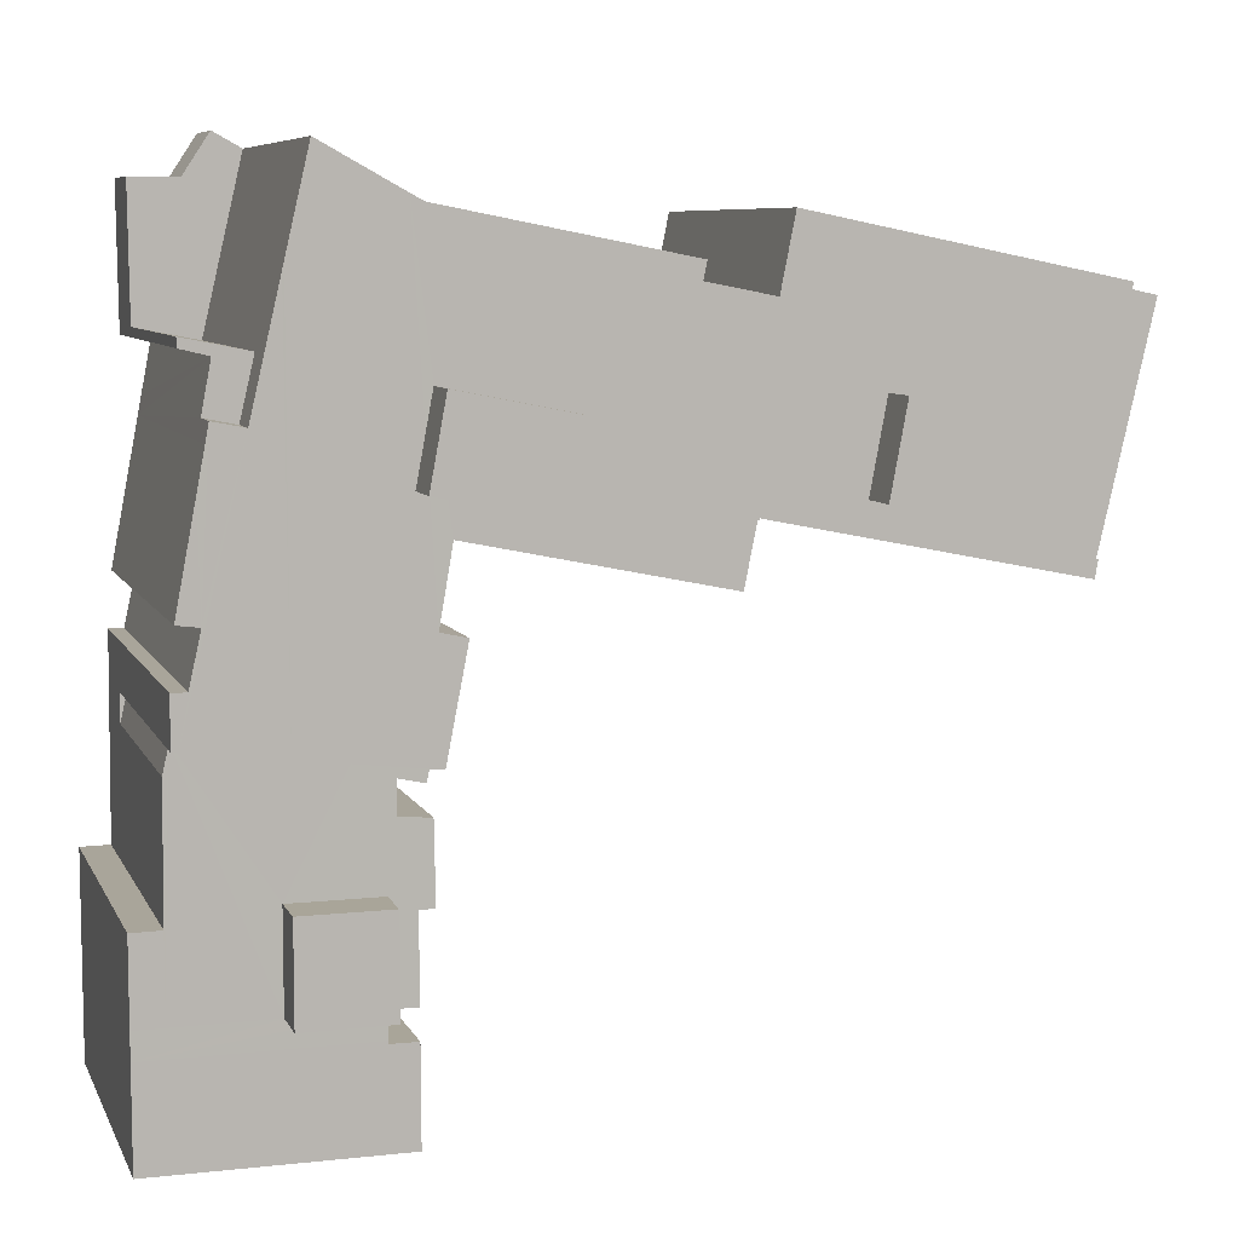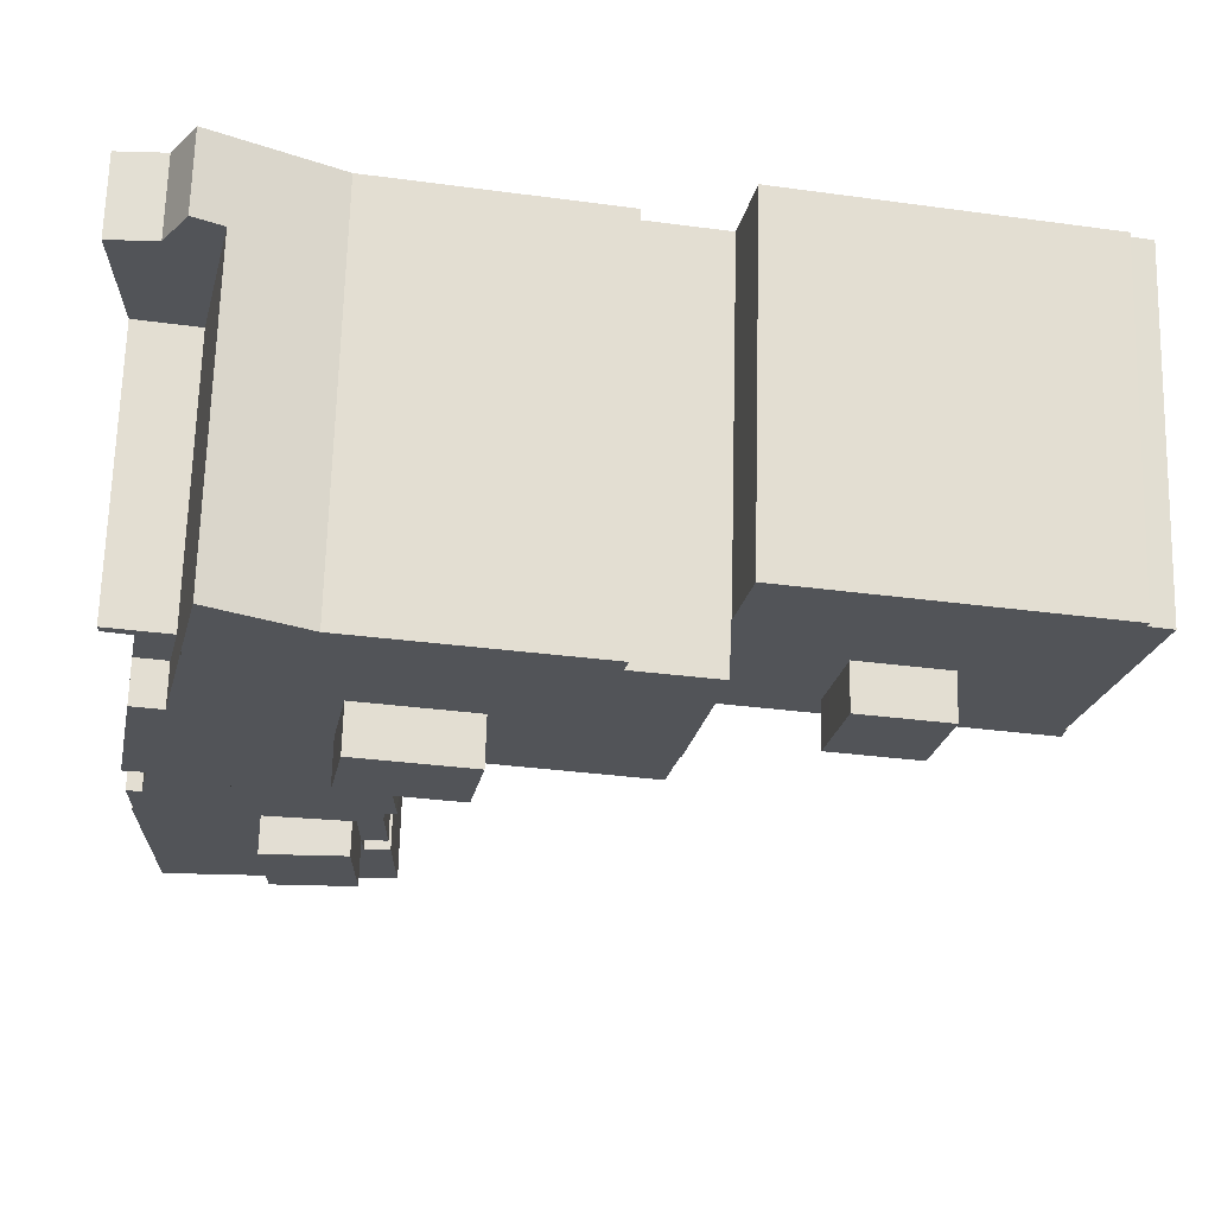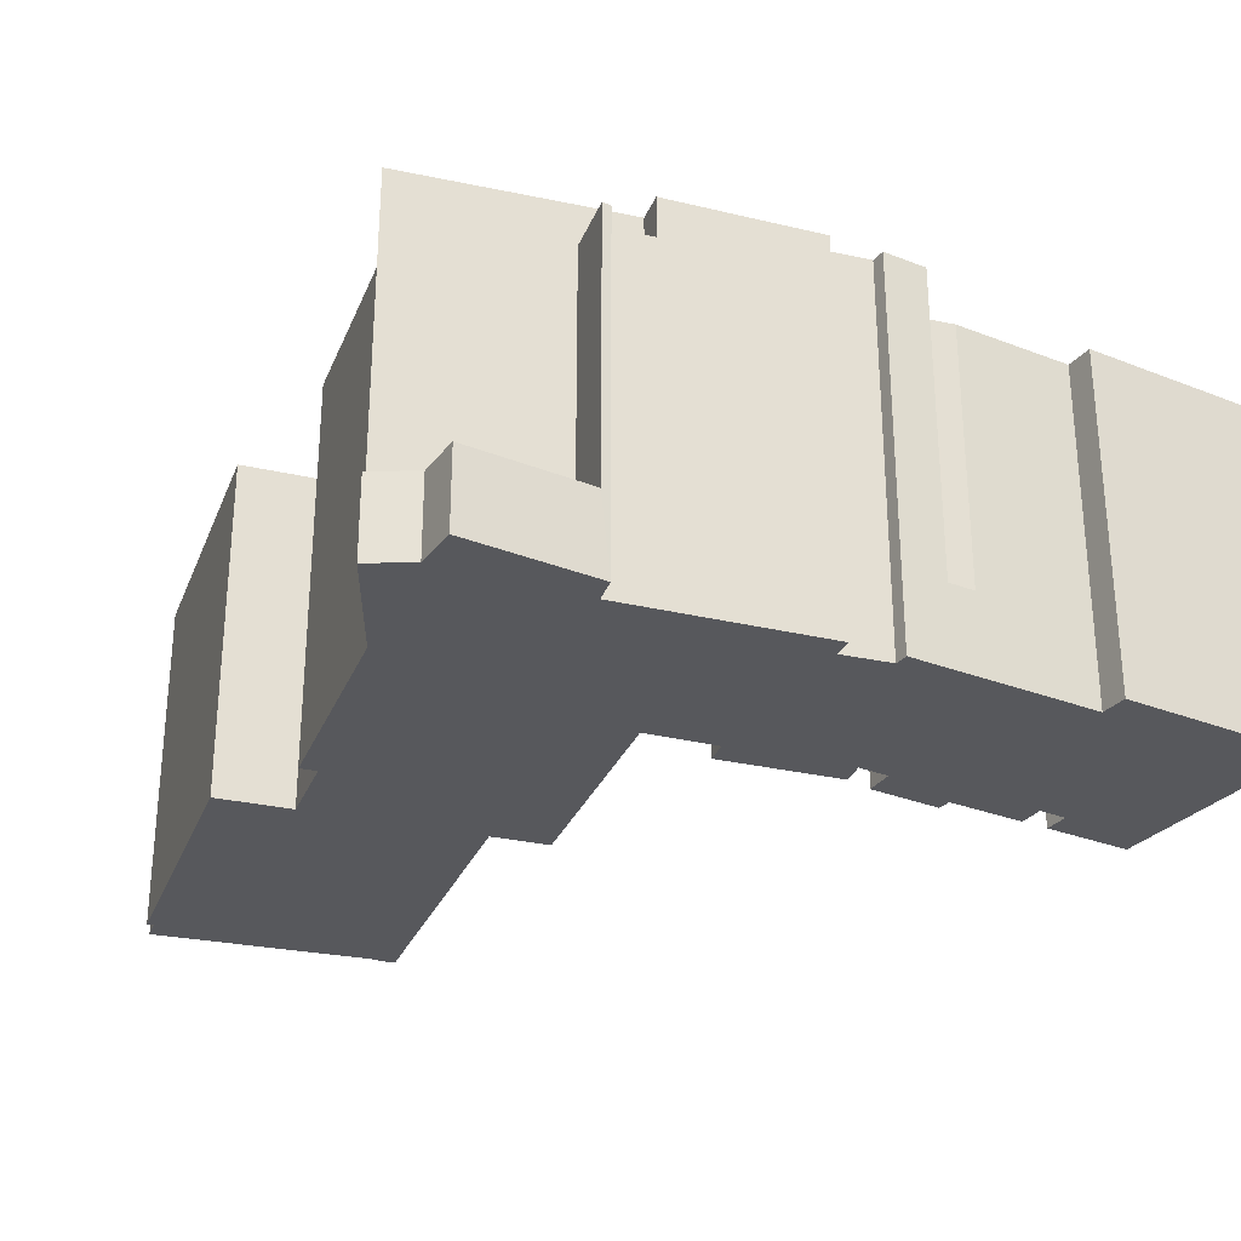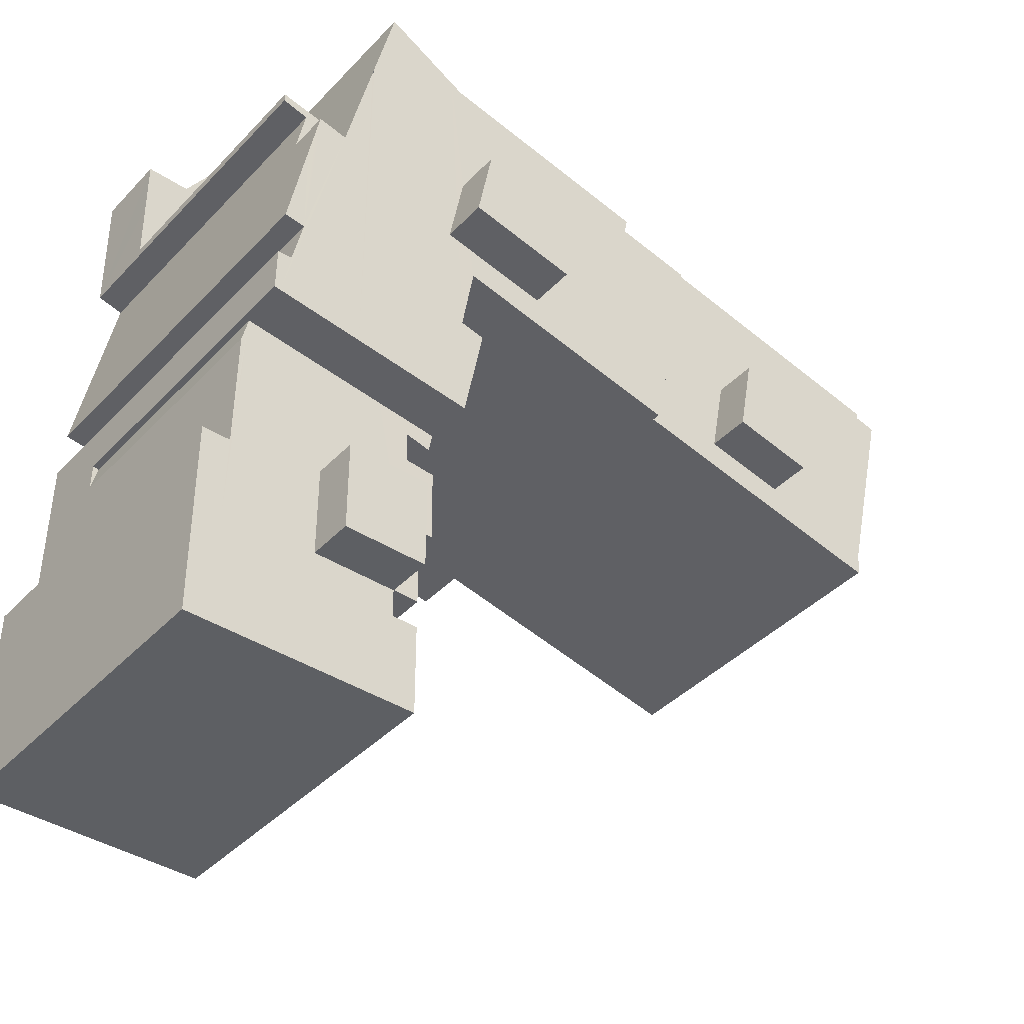
<metadata>
{"format":"obj","ext":"obj","renderer":"f3d","projection":"perspective","resolution":1024,"background":"white","views":[{"elev":7.4,"azim":163.3,"up":"+Z"},{"elev":67.2,"azim":-178.5,"up":"+Z"},{"elev":-28.7,"azim":59.5,"up":"+Y"},{"elev":-40.2,"azim":141.4,"up":"+Z"}]}
</metadata>
<code>
v  35.69 1.931e-15 -31.54
v  35.69 18.96 -31.56
v  35.69 1.932e-15 -31.56
v  35.69 1.902e-15 -31.06
v  35.69 18.96 -31.54
v  35.69 18.96 -31.06
v  37.13 21.51 -26.38
v  37.13 18.96 -31.51
v  37.13 18.96 -26.38
v  37.13 21.51 -31.51
v  35.69 18.96 -33.61
v  35.67 2.339e-15 -38.21
v  35.69 2.058e-15 -33.61
v  35.67 18.96 -38.21
v  14.15 18.96 -7.878
v  13.5 21.45 -4.378
v  13.5 18.96 -4.378
v  14.15 21.45 -7.878
v  14.41 18.96 -9.272
v  14.41 21.45 -9.272
v  9.599 21.45 -10.23
v  9.599 18.96 -10.23
v  2.936 18.96 -13.32
v  3.052 8.145e-16 -13.3
v  2.936 8.159e-16 -13.32
v  20.71 5.985e-16 -9.774
v  3.052 18.96 -13.3
v  20.71 18.96 -9.774
v  20.78 5.977e-16 -9.761
v  20.78 21.72 -9.761
v  20.71 21.72 -9.774
v  37.13 21.72 -20.05
v  35.08 18.96 -20.28
v  35.08 21.72 -20.28
v  37.13 18.96 -20.05
v  38.5 21.72 -19.89
v  38.5 18.95 -19.89
v  41.83 21.72 -19.51
v  41.83 18.95 -19.51
v  46.65 21.72 -18.96
v  46.65 18.95 -18.96
v  46.99 21.72 -18.92
v  46.65 4.403 -18.96
v  46.99 4.403 -18.92
v  1.329 18.96 0.282
v  0 0 0
v  1.329 -1.727e-17 0.282
v  0 18.96 1.161e-15
v  19.48 21.72 -3.184
v  18.9 18.96 -0.092
v  18.9 21.72 -0.092
v  19.48 18.96 -3.184
v  20.13 21.72 -6.683
v  20.13 18.96 -6.683
v  20.39 21.72 -8.078
v  20.39 18.96 -8.078
v  30.65 24.29 -4.582
v  29.59 24.29 -6.242
v  29.32 24.29 -4.847
v  29.91 24.29 -7.987
v  35.46 24.29 -3.621
v  30.16 24.29 -9.337
v  36.3 24.29 -8.111
v  35.72 24.29 -5.015
v  36.05 24.29 -6.761
v  46.99 4.403 -19.98
v  47 4.403 -20.44
v  46.99 1.224e-15 -19.98
v  46.99 1.158e-15 -18.92
v  46.97 21.72 -16.39
v  46.97 1.004e-15 -16.39
v  46.18 1.003e-15 -16.38
v  46.18 21.72 -16.38
v  46.73 21.72 -13.51
v  45.92 5.673e-16 -9.264
v  46.73 8.274e-16 -13.51
v  45.92 21.72 -9.264
v  0.283 7.44e-17 -1.215
v  0.283 18.96 -1.215
v  8.684 18.96 -5.34
v  8.684 21.45 -5.34
v  41.83 4.403 7.531
v  40.97 4.403 5.393
v  40.63 4.403 6.862
v  42.14 4.403 7.703
v  41.83 4.403 1.7
v  43.36 4.403 5.847
v  43.58 4.403 5.51
v  43.85 4.403 5.512
v  41.92 4.403 1.3
v  46.16 4.403 5.53
v  42.73 4.403 -2.168
v  46.12 4.403 2.138
v  45.51 4.403 -1.614
v  46.08 4.403 -1.5
v  29.32 21.72 -4.847
v  29.59 21.72 -6.242
v  29.91 21.72 -7.987
v  30.16 21.72 -9.337
v  18.33 18.96 2.476
v  18.03 -2.46e-16 4.017
v  18.33 -1.516e-16 2.476
v  18.03 18.96 4.017
v  36.19 1.931e-15 -31.54
v  37.13 1.929e-15 -31.51
v  37.14 1.929e-15 -31.51
v  37.14 21.51 -31.51
v  36.19 18.96 -31.54
v  35.71 18.96 -27.09
v  35.71 1.659e-15 -27.09
v  37.13 2.018e-15 -32.96
v  37.12 18.96 -33.11
v  37.12 2.028e-15 -33.11
v  37.14 1.932e-15 -31.54
v  37.14 18.96 -31.54
v  37.13 18.96 -32.96
v  37.14 21.51 -31.54
v  43.36 -3.58e-16 5.847
v  42.14 -4.717e-16 7.703
v  43.58 -3.374e-16 5.51
v  36.67 18.96 -21.06
v  36.64 1.396e-15 -22.79
v  36.67 1.289e-15 -21.06
v  36.64 18.96 -22.79
v  0.53 18.96 -2.275
v  0.53 1.393e-16 -2.275
v  1.577 18.96 -6.76
v  1.577 4.139e-16 -6.76
v  2.387 18.96 -10.23
v  2.387 6.263e-16 -10.23
v  2.709 18.96 -11.61
v  2.709 7.11e-16 -11.61
v  2.881 18.96 -12.35
v  2.881 7.56e-16 -12.35
v  7.338 -1.143e-16 1.867
v  1.22 18.96 0.637
v  1.22 -3.9e-17 0.637
v  12.15 -1.737e-16 2.836
v  7.338 18.96 1.867
v  12.15 18.96 2.836
v  35.29 18.96 -21.36
v  34.92 18.96 -27.06
v  34.99 18.96 -22.92
v  41.83 18.95 -26.4
v  41.83 18.95 -31.57
v  47.1 18.95 -31.59
v  47.05 18.95 -27.23
v  47.03 18.95 -24.5
v  47 18.95 -20.44
v  47.04 18.95 -26.42
v  47.1 18.95 -27.23
v  48.59 18.95 -27.25
v  48.62 18.95 -31.6
v  48.63 18.95 -27.25
v  48.63 18.95 -27.43
v  48.61 2.343e-15 -38.27
v  48.61 18.96 -38.27
v  45.58 8.364e-16 -13.66
v  45.58 21.72 -13.66
v  24.43 21.72 -12.34
v  34.64 6.279e-16 -10.25
v  24.43 7.558e-16 -12.34
v  34.64 21.72 -10.25
v  18.6 18.96 1.151
v  18.85 18.96 -0.102
v  2.832 18.96 -12.36
v  2.764 18.96 -12.37
v  41.83 -4.611e-16 7.531
v  40.63 -4.202e-16 6.862
v  36.43 -2.776e-16 4.533
v  35.79 21.72 4.175
v  35.79 -2.556e-16 4.175
v  36.43 21.72 4.533
v  37.13 -3.013e-16 4.921
v  37.13 21.72 4.921
v  40.63 21.72 6.862
v  23.17 21.72 1.71
v  23.37 -4.746e-17 0.775
v  23.17 -1.047e-16 1.71
v  23.37 21.72 0.775
v  2.764 7.574e-16 -12.37
v  34.92 1.657e-15 -27.06
v  45.1 21.72 -4.953
v  45.28 3.632e-16 -5.932
v  45.28 21.72 -5.932
v  45.1 19.41 -4.953
v  44.6 19.41 -2.35
v  45.1 3.033e-16 -4.953
v  44.6 1.439e-16 -2.35
v  42.73 19.41 -2.168
v  45.51 19.41 -1.614
v  46.08 19.41 -1.5
v  40.97 21.72 5.393
v  41.83 21.72 1.7
v  41.92 21.72 1.3
v  42.73 21.72 -2.168
v  43.46 19.41 -5.28
v  43.46 21.72 -5.28
v  45.62 19.41 -2.104
v  46.08 19.41 -1.995
v  45.62 1.288e-16 -2.104
v  46.08 1.222e-16 -1.995
v  41.83 21.51 -31.57
v  41.83 21.51 -26.4
v  35.69 18.96 -33.11
v  35.69 2.028e-15 -33.11
v  18.9 5.633e-18 -0.092
v  18.85 6.246e-18 -0.102
v  19.53 -1.959e-18 0.032
v  19.53 21.72 0.032
v  2.832 7.566e-16 -12.36
v  22.05 21.72 0.519
v  22.05 -3.178e-17 0.519
v  27.93 -1.616e-16 2.639
v  27.93 21.72 2.639
v  29.25 -1.775e-16 2.899
v  29.25 21.72 2.899
v  34.07 -2.351e-16 3.84
v  34.07 21.72 3.84
v  35.72 21.72 -5.015
v  35.46 21.72 -3.621
v  36.05 21.72 -6.761
v  36.3 21.72 -8.111
v  9.338 21.45 -8.84
v  9.338 18.96 -8.84
v  43.85 -3.375e-16 5.512
v  46.16 -3.386e-16 5.53
v  18.6 -7.048e-17 1.151
v  48.62 18.96 -33.01
v  35.29 1.308e-15 -21.36
v  45.69 4.926e-16 -8.045
v  45.69 21.72 -8.045
v  47.1 1.667e-15 -27.23
v  47.05 1.667e-15 -27.23
v  48.59 1.668e-15 -27.25
v  48.63 1.669e-15 -27.25
v  46.08 9.185e-17 -1.5
v  35.33 8.724e-16 -14.25
v  34.65 6.309e-16 -10.3
v  21.41 7.935e-16 -12.96
v  46.12 -1.309e-16 2.138
v  21.05 6.832e-16 -11.16
v  20.91 6.397e-16 -10.45
v  20.79 6.007e-16 -9.81
v  35.08 1.242e-15 -20.28
v  33.96 8.91e-16 -14.55
v  48.63 1.68e-15 -27.43
v  48.62 1.935e-15 -31.6
v  47.04 1.618e-15 -26.42
v  47.03 1.5e-15 -24.5
v  47 1.252e-15 -20.44
v  34.99 1.404e-15 -22.92
v  48.62 2.021e-15 -33.01
v  30.65 21.72 -4.582
v  35.33 21.72 -14.25
v  33.96 21.72 -14.55
v  21.41 21.72 -12.96
v  34.65 21.72 -10.3
v  41.83 21.72 1.281
v  20.79 21.72 -9.81
v  20.91 21.72 -10.45
v  21.05 21.72 -11.16
g defaultobject
f 1 2 3
f 2 1 4
f 2 4 5
f 5 4 6
f 7 8 9
f 8 7 10
f 11 12 13
f 12 11 14
f 15 16 17
f 16 15 18
f 18 15 19
f 18 19 20
f 21 19 22
f 19 21 20
f 23 24 25
f 24 23 26
f 26 23 27
f 26 27 28
f 26 28 29
f 29 28 30
f 30 28 31
f 32 33 34
f 33 32 35
f 35 32 36
f 35 36 37
f 37 36 38
f 37 38 39
f 39 38 40
f 39 40 41
f 41 40 42
f 41 42 43
f 43 42 44
f 45 46 47
f 46 45 48
f 49 50 51
f 50 49 52
f 52 49 53
f 52 53 54
f 54 53 55
f 54 55 56
f 56 55 31
f 56 31 28
f 57 58 59
f 58 57 60
f 60 57 61
f 60 61 62
f 62 61 63
f 63 61 64
f 63 64 65
f 66 43 44
f 43 66 67
f 68 44 69
f 44 68 66
f 69 70 71
f 70 69 42
f 42 69 44
f 70 72 71
f 72 70 73
f 74 75 76
f 75 74 77
f 48 78 46
f 78 48 79
f 16 80 17
f 80 16 81
f 82 83 84
f 83 82 85
f 83 85 86
f 86 85 87
f 86 87 88
f 86 88 89
f 86 89 90
f 90 89 91
f 90 91 92
f 92 91 93
f 92 93 94
f 94 93 95
f 58 96 59
f 96 58 97
f 97 58 60
f 97 60 98
f 98 60 62
f 98 62 99
f 100 101 102
f 101 100 103
f 2 104 3
f 104 2 105
f 105 2 106
f 106 2 8
f 106 8 107
f 8 2 108
f 107 8 10
f 109 4 110
f 4 109 6
f 111 112 113
f 112 111 114
f 112 114 106
f 112 106 115
f 115 106 107
f 112 115 116
f 115 107 117
f 118 85 119
f 85 118 87
f 87 118 120
f 87 120 88
f 121 122 123
f 122 121 124
f 125 78 79
f 78 125 126
f 126 125 127
f 126 127 128
f 128 127 129
f 128 129 130
f 130 129 131
f 130 131 132
f 132 131 133
f 132 133 134
f 135 136 137
f 136 135 138
f 136 138 101
f 136 101 139
f 139 101 103
f 139 103 140
f 35 141 33
f 141 35 121
f 121 35 124
f 124 142 143
f 142 124 109
f 109 124 6
f 6 124 35
f 6 35 37
f 6 37 5
f 5 37 2
f 2 37 9
f 2 9 108
f 9 37 144
f 144 37 39
f 144 39 41
f 144 41 145
f 145 41 146
f 146 41 147
f 147 41 148
f 148 41 149
f 147 148 150
f 146 147 151
f 146 151 152
f 146 152 153
f 153 152 154
f 153 154 155
f 8 108 9
f 14 156 12
f 156 14 157
f 73 158 72
f 158 73 159
f 160 161 162
f 161 160 163
f 139 45 136
f 45 139 127
f 127 139 129
f 129 139 131
f 131 139 133
f 133 139 23
f 23 139 27
f 27 139 28
f 28 139 140
f 28 140 103
f 28 103 100
f 28 100 164
f 28 164 165
f 28 165 56
f 56 165 50
f 56 50 52
f 56 52 54
f 166 23 167
f 23 166 133
f 45 79 48
f 79 45 125
f 125 45 127
f 168 84 169
f 84 168 82
f 82 168 119
f 82 119 85
f 170 171 172
f 171 170 173
f 173 170 174
f 173 174 175
f 175 174 169
f 175 169 176
f 176 169 84
f 177 178 179
f 178 177 180
f 167 25 181
f 25 167 23
f 142 110 182
f 110 142 109
f 183 184 185
f 184 183 186
f 184 186 187
f 184 187 188
f 188 187 189
f 94 190 92
f 190 94 95
f 190 95 191
f 191 95 192
f 83 176 84
f 176 83 193
f 193 83 86
f 193 86 194
f 194 86 90
f 194 90 195
f 195 90 92
f 195 92 196
f 196 92 190
f 196 190 197
f 196 197 198
f 199 189 187
f 189 199 200
f 189 200 201
f 201 200 202
f 136 47 137
f 47 136 45
f 149 43 67
f 43 149 41
f 117 107 203
f 203 7 204
f 7 203 107
f 7 107 10
f 145 204 144
f 204 145 203
f 205 13 206
f 13 205 11
f 207 165 208
f 165 207 209
f 165 209 50
f 50 209 210
f 50 210 51
f 211 167 181
f 167 211 134
f 167 134 166
f 166 134 133
f 212 209 213
f 209 212 210
f 214 177 179
f 177 214 215
f 215 214 216
f 215 216 217
f 217 216 218
f 217 218 219
f 219 218 172
f 219 172 171
f 220 61 221
f 61 220 64
f 64 220 222
f 64 222 65
f 65 222 223
f 65 223 63
f 224 80 81
f 80 224 225
f 225 224 21
f 225 21 22
f 112 206 113
f 206 112 205
f 226 88 120
f 88 226 227
f 88 227 89
f 89 227 91
f 180 213 178
f 213 180 212
f 62 223 99
f 223 62 63
f 228 100 102
f 100 228 164
f 164 228 208
f 164 208 165
f 115 229 116
f 229 115 145
f 229 145 146
f 229 146 153
f 141 123 230
f 123 141 121
f 231 185 184
f 185 231 232
f 232 231 75
f 232 75 77
f 233 147 234
f 147 233 151
f 151 233 235
f 151 235 152
f 152 235 236
f 152 236 154
f 237 201 202
f 201 237 189
f 75 158 76
f 158 75 238
f 238 75 239
f 239 75 231
f 239 231 184
f 239 184 188
f 239 188 161
f 161 188 162
f 162 188 189
f 162 189 240
f 240 189 237
f 240 237 241
f 240 241 242
f 242 241 243
f 243 241 244
f 244 241 29
f 29 241 26
f 26 241 24
f 24 241 227
f 24 227 226
f 24 226 120
f 24 120 118
f 24 118 25
f 25 118 134
f 25 134 211
f 25 211 181
f 71 122 69
f 122 71 123
f 123 71 72
f 123 72 230
f 230 72 158
f 230 158 245
f 245 158 246
f 246 158 238
f 247 113 248
f 113 247 111
f 111 247 114
f 114 247 236
f 114 236 235
f 114 235 233
f 114 233 234
f 114 234 249
f 114 249 106
f 106 249 105
f 105 249 104
f 104 249 3
f 3 249 250
f 3 250 1
f 1 250 4
f 4 250 110
f 110 250 251
f 110 251 182
f 182 251 122
f 182 122 252
f 122 251 68
f 122 68 69
f 253 12 156
f 12 253 248
f 12 248 13
f 13 248 113
f 13 113 206
f 118 172 134
f 172 118 174
f 174 118 168
f 168 118 119
f 134 172 132
f 172 174 170
f 174 168 169
f 172 130 132
f 130 172 218
f 130 218 216
f 130 216 178
f 130 178 128
f 178 216 214
f 128 178 213
f 128 213 209
f 128 209 207
f 128 207 208
f 128 208 228
f 128 228 102
f 128 102 126
f 126 102 101
f 126 101 138
f 126 138 135
f 126 135 78
f 78 135 47
f 47 135 137
f 46 78 47
f 179 178 214
f 159 76 158
f 76 159 74
f 254 59 96
f 59 254 57
f 57 254 221
f 57 221 61
f 143 182 252
f 182 143 142
f 124 252 122
f 252 124 143
f 255 246 238
f 246 255 256
f 192 202 200
f 202 192 95
f 202 95 93
f 202 93 91
f 202 91 227
f 202 227 237
f 237 227 241
f 257 162 240
f 162 257 160
f 18 81 16
f 81 18 224
f 224 18 20
f 224 20 21
f 34 246 256
f 246 34 33
f 246 33 141
f 246 141 245
f 245 141 230
f 115 203 145
f 203 115 117
f 68 67 66
f 67 148 149
f 148 67 150
f 150 67 147
f 147 67 234
f 234 67 249
f 249 67 251
f 251 67 68
f 249 251 250
f 190 187 197
f 187 190 191
f 187 191 192
f 187 192 199
f 199 192 200
f 197 187 186
f 74 159 77
f 215 180 177
f 180 215 160
f 160 215 163
f 163 215 217
f 163 217 219
f 163 219 171
f 163 171 173
f 163 173 258
f 258 173 255
f 255 173 175
f 255 175 176
f 255 176 34
f 34 176 32
f 32 176 36
f 36 176 193
f 36 193 38
f 38 193 194
f 38 194 259
f 38 259 195
f 38 195 196
f 38 196 198
f 38 198 40
f 40 198 159
f 159 198 183
f 159 183 185
f 159 185 232
f 159 232 77
f 40 159 73
f 40 73 70
f 40 70 42
f 34 256 255
f 210 49 51
f 49 210 212
f 49 212 53
f 53 212 55
f 55 212 31
f 31 212 30
f 30 212 260
f 260 212 261
f 261 212 262
f 262 212 180
f 262 180 257
f 257 180 160
f 258 161 163
f 161 258 239
f 239 258 255
f 239 255 238
f 260 29 30
f 29 260 244
f 244 260 261
f 244 261 243
f 243 261 262
f 243 262 242
f 242 262 257
f 242 257 240
f 11 157 14
f 157 11 205
f 157 205 112
f 157 112 116
f 157 116 229
f 204 9 144
f 9 204 7
f 183 197 186
f 197 183 198
f 229 156 157
f 156 229 253
f 253 229 153
f 253 153 248
f 248 153 155
f 248 155 247
f 247 155 154
f 247 154 236

</code>
